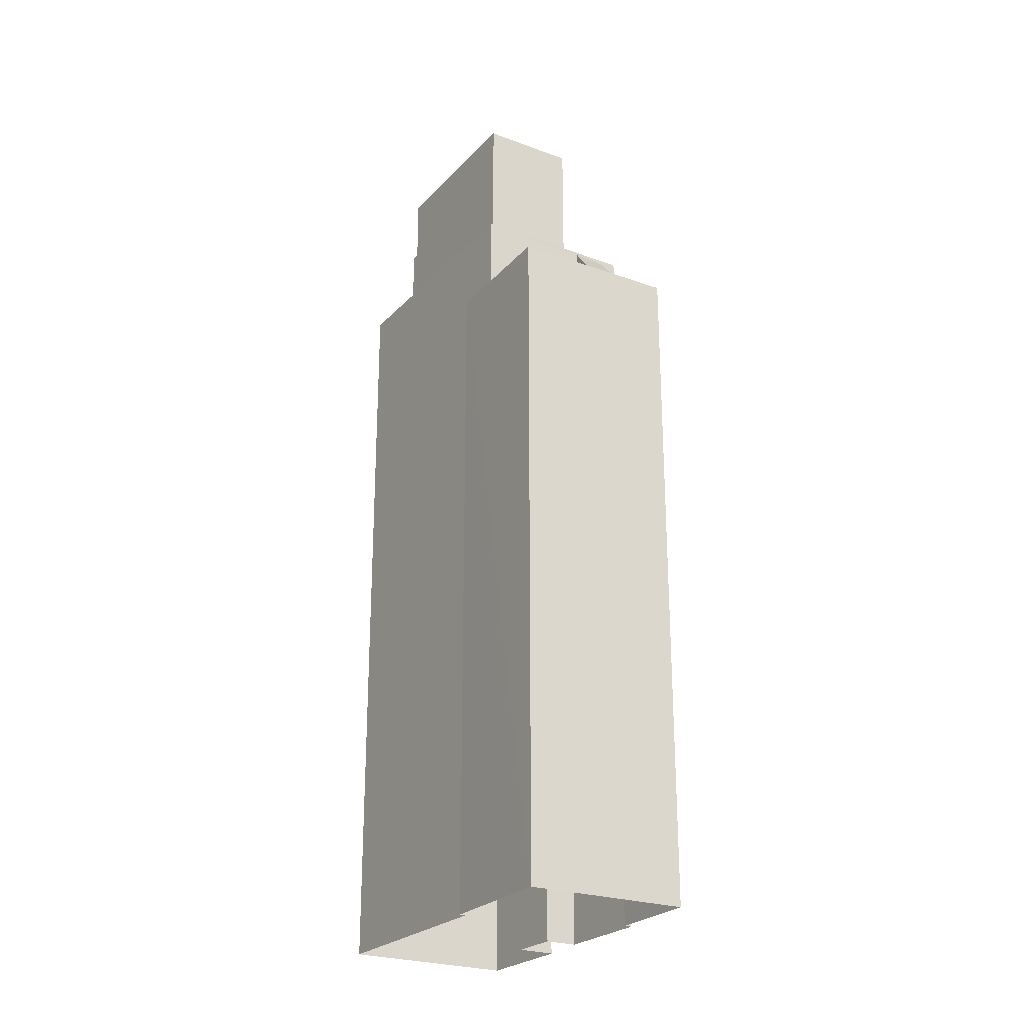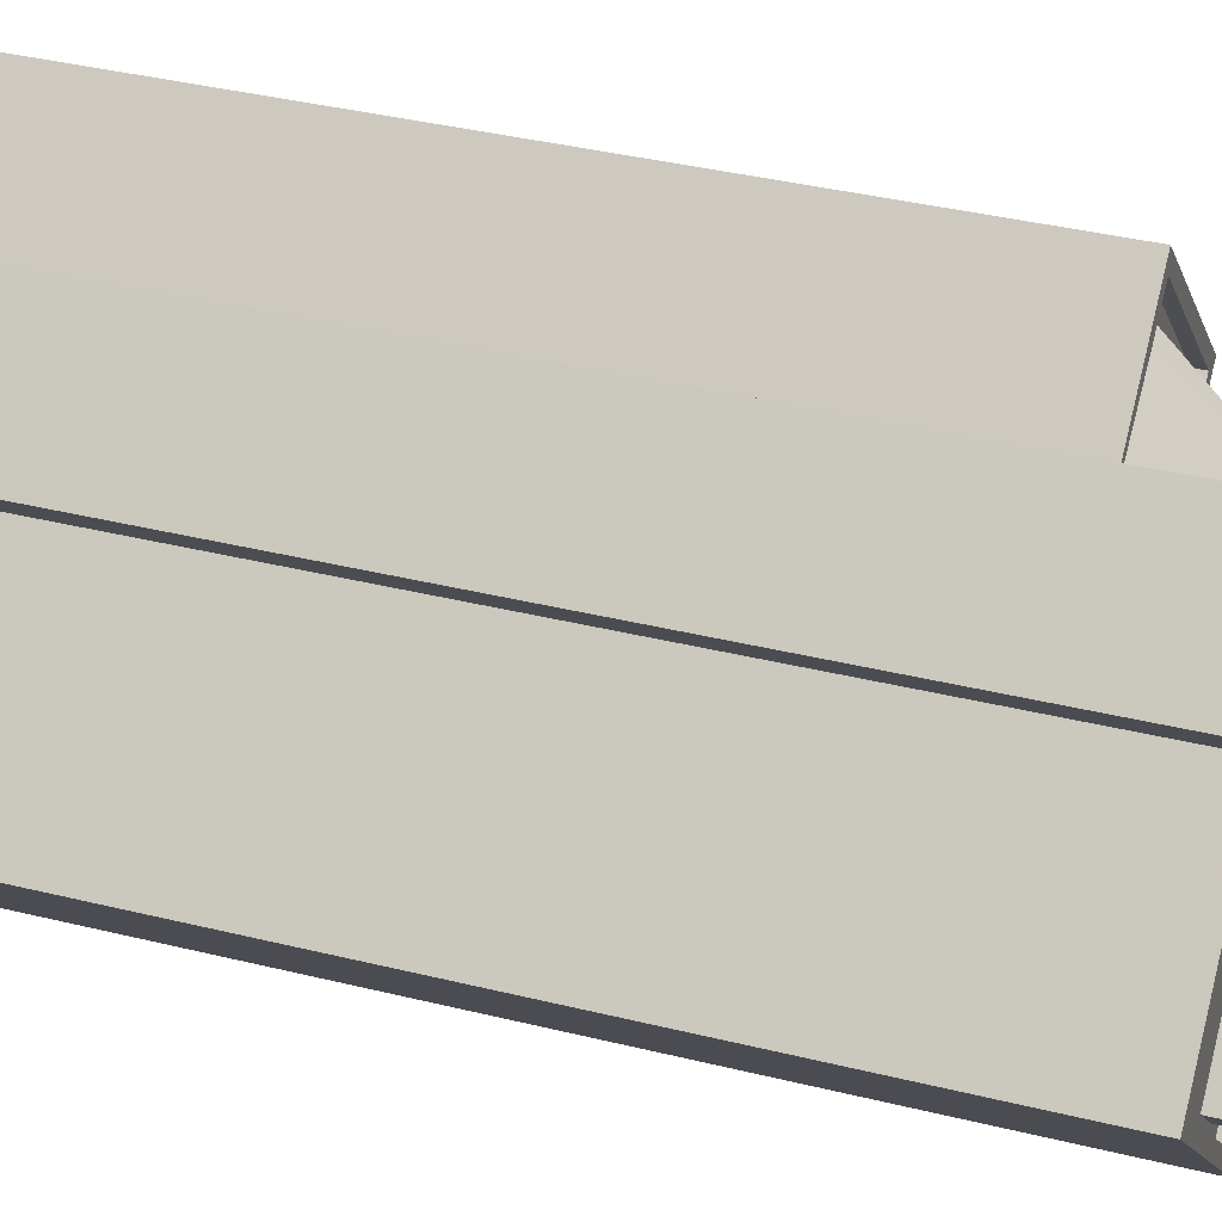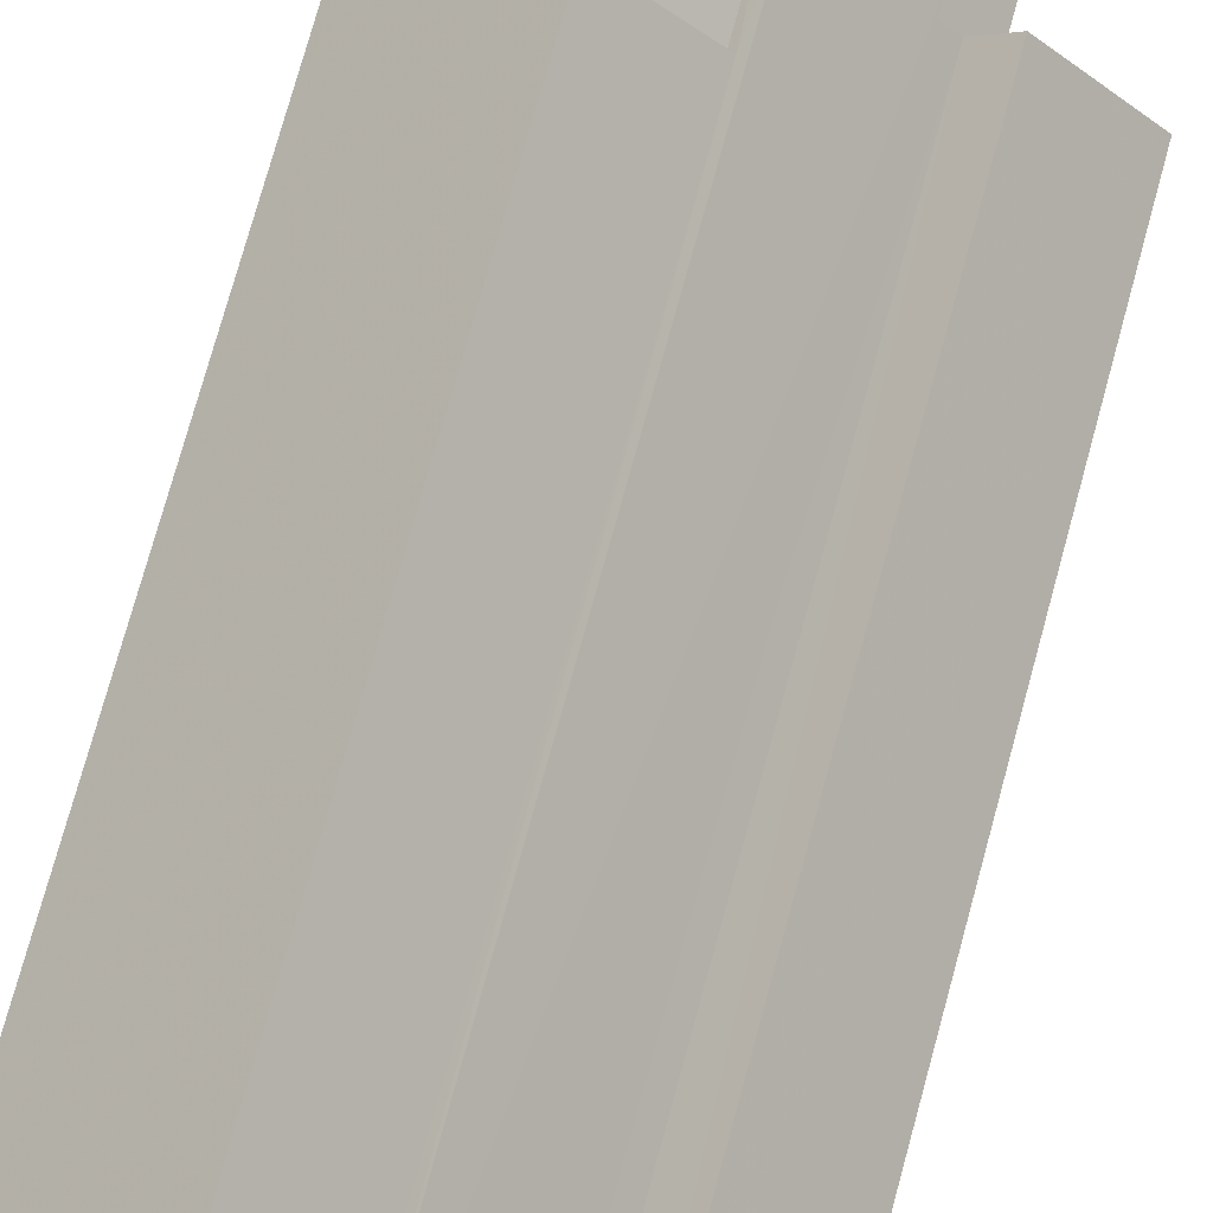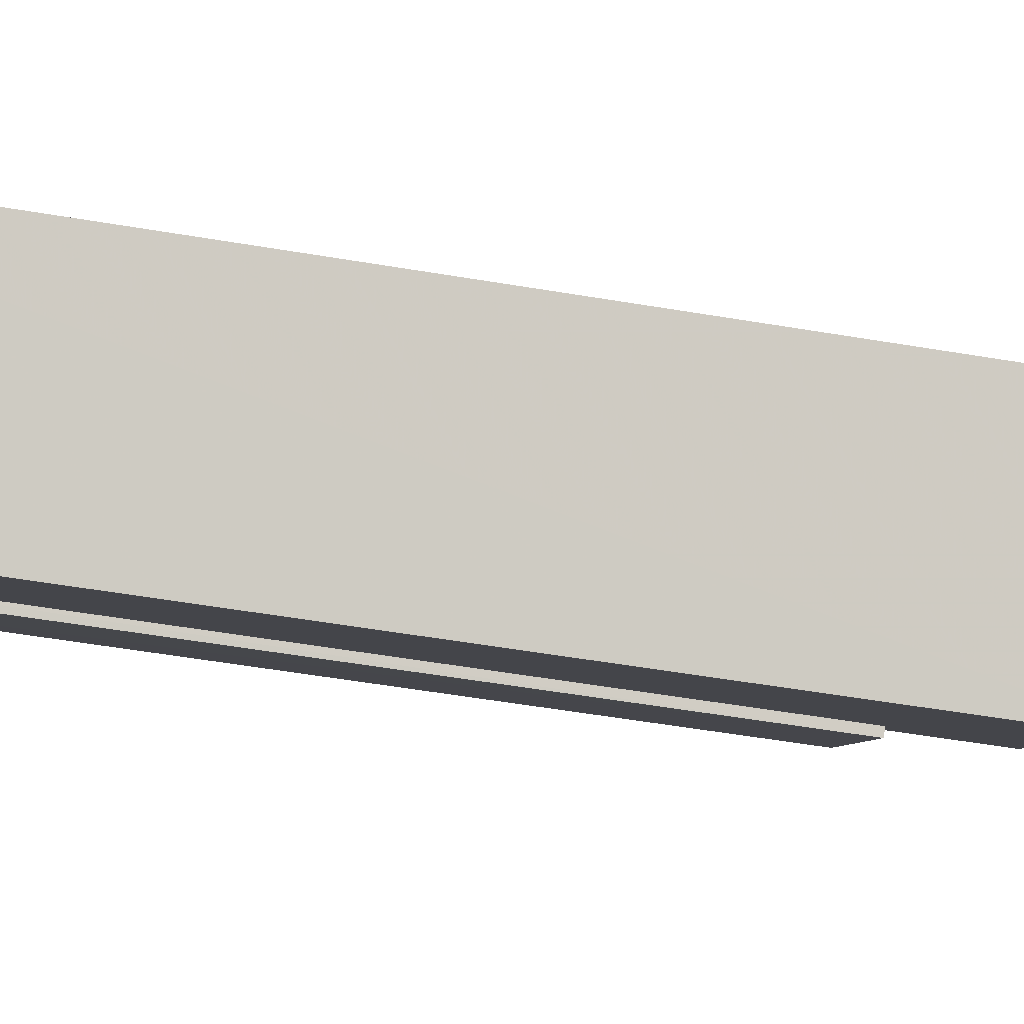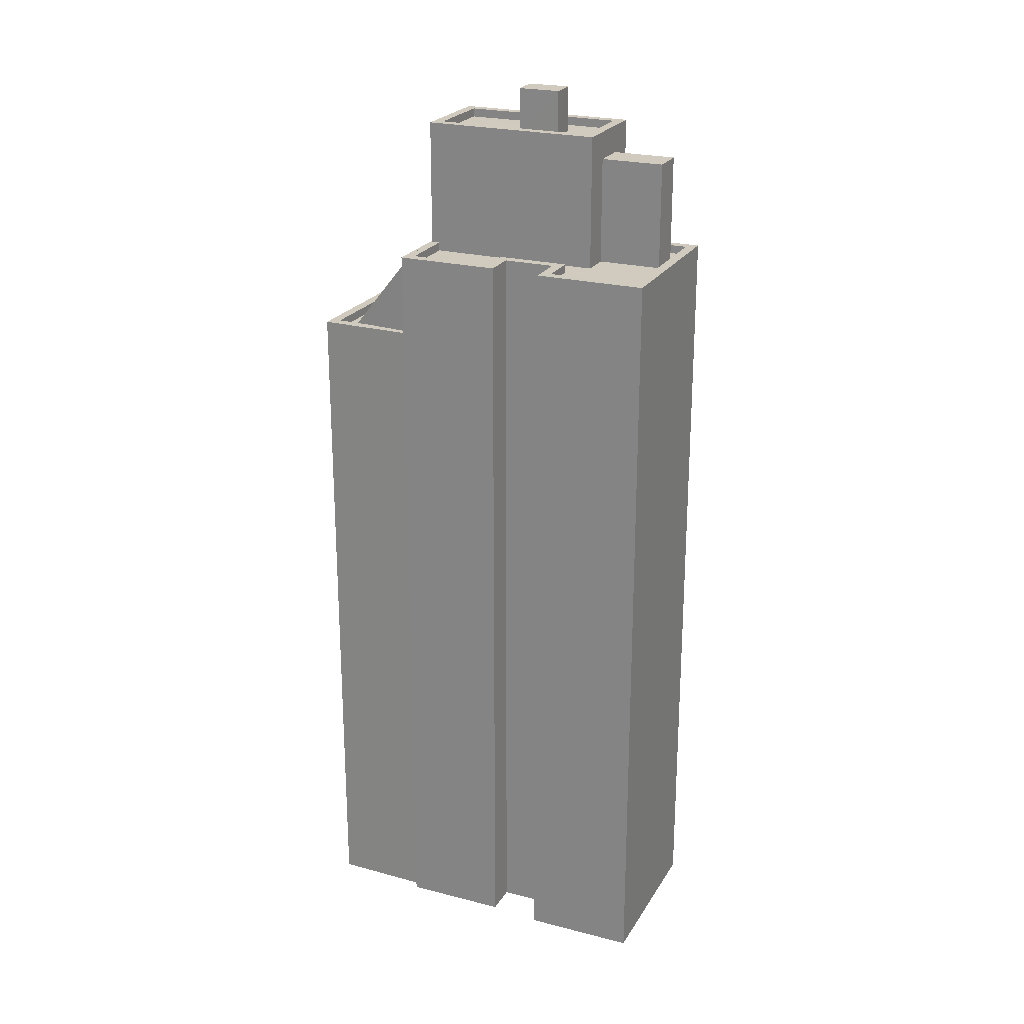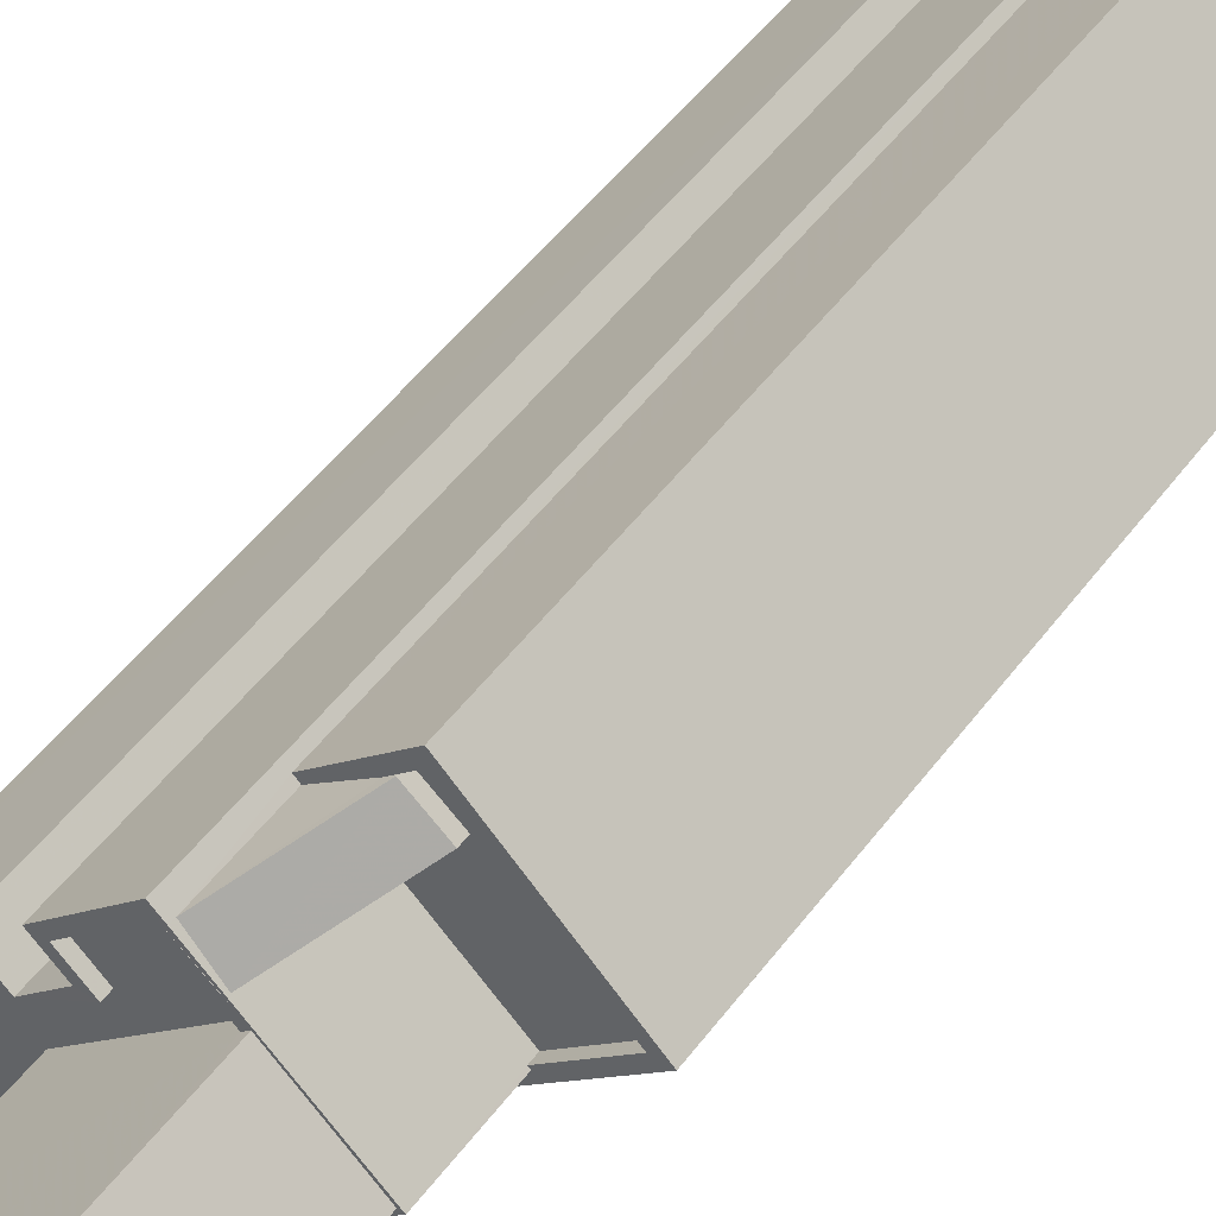
<metadata>
{"format":"obj","ext":"obj","renderer":"f3d","projection":"perspective","resolution":1024,"background":"white","views":[{"elev":-24.6,"azim":104.5,"up":"+Z"},{"elev":33.4,"azim":-70.7,"up":"+Y"},{"elev":75.8,"azim":-164.6,"up":"+Y"},{"elev":-51.1,"azim":-100.6,"up":"+Y"},{"elev":23.3,"azim":-110.1,"up":"+Z"},{"elev":50.3,"azim":35.4,"up":"+Y"}]}
</metadata>
<code>
v -6232 -3.68e+04 2.939
v -6231 -3.68e+04 2.939
v -6234 -3.681e+04 2.939
v -6230 -3.681e+04 2.937
v -6229 -3.68e+04 2.939
v -6228 -3.68e+04 2.939
v -6231 -3.68e+04 2.939
v -6226 -3.68e+04 2.937
v -6226 -3.68e+04 2.938
v -6223 -3.68e+04 2.938
v -6226 -3.68e+04 2.939
v -6230 -3.68e+04 2.939
v -6228 -3.68e+04 25.73
v -6228 -3.68e+04 25.72
v -6228 -3.68e+04 25.73
v -6228 -3.68e+04 25.72
v -6227 -3.68e+04 23.25
v -6228 -3.68e+04 25.65
v -6226 -3.68e+04 23.25
v -6228 -3.68e+04 25.58
v -6229 -3.68e+04 25.72
v -6231 -3.68e+04 25.72
v -6230 -3.68e+04 25.72
v -6229 -3.68e+04 25.72
v -6228 -3.68e+04 25.72
v -6228 -3.68e+04 25.72
v -6229 -3.68e+04 25.72
v -6231 -3.68e+04 25.72
v -6232 -3.68e+04 25.72
v -6232 -3.68e+04 25.72
v -6230 -3.68e+04 25.72
v -6234 -3.681e+04 25.72
v -6230 -3.68e+04 25.72
v -6230 -3.681e+04 25.72
v -6230 -3.681e+04 25.72
v -6225 -3.68e+04 25.72
v -6229 -3.681e+04 25.72
v -6225 -3.68e+04 25.72
v -6231 -3.68e+04 25.72
v -6229 -3.681e+04 25.72
v -6234 -3.681e+04 25.72
v -6227 -3.68e+04 25.47
v -6229 -3.68e+04 25.47
v -6230 -3.68e+04 25.47
v -6231 -3.681e+04 25.47
v -6229 -3.681e+04 25.47
v -6230 -3.681e+04 25.47
v -6230 -3.681e+04 25.47
v -6234 -3.681e+04 25.47
v -6232 -3.681e+04 25.47
v -6231 -3.68e+04 25.47
v -6232 -3.68e+04 25.47
v -6230 -3.68e+04 25.47
v -6231 -3.681e+04 25.47
v -6230 -3.681e+04 25.47
v -6227 -3.68e+04 25.72
v -6225 -3.68e+04 25.72
v -6228 -3.68e+04 25.72
v -6227 -3.68e+04 25.72
v -6228 -3.68e+04 22.99
v -6225 -3.68e+04 22.99
v -6226 -3.68e+04 22.99
v -6227 -3.68e+04 22.99
v -6227 -3.68e+04 22.99
v -6226 -3.68e+04 22.99
v -6223 -3.68e+04 22.99
v -6226 -3.68e+04 23.24
v -6225 -3.68e+04 23.24
v -6226 -3.68e+04 23.24
v -6227 -3.68e+04 23.24
v -6228 -3.68e+04 23.24
v -6228 -3.68e+04 23.24
v -6226 -3.68e+04 23.24
v -6223 -3.68e+04 23.24
v -6223 -3.68e+04 23.24
v -6225 -3.68e+04 23.24
v -6226 -3.68e+04 23.24
v -6230 -3.681e+04 28.63
v -6232 -3.681e+04 28.63
v -6231 -3.681e+04 28.63
v -6230 -3.681e+04 28.63
v -6227 -3.68e+04 29.2
v -6231 -3.681e+04 29.2
v -6228 -3.68e+04 29.2
v -6227 -3.68e+04 29.2
v -6230 -3.681e+04 29.2
v -6229 -3.68e+04 29.2
v -6228 -3.68e+04 29.2
v -6226 -3.68e+04 29.2
v -6229 -3.681e+04 29.2
v -6229 -3.681e+04 29.2
v -6231 -3.681e+04 29.45
v -6227 -3.68e+04 29.45
v -6231 -3.681e+04 29.45
v -6227 -3.68e+04 29.45
v -6229 -3.681e+04 29.45
v -6225 -3.68e+04 29.45
v -6226 -3.68e+04 29.45
v -6229 -3.681e+04 29.45
v -6229 -3.681e+04 30.55
v -6228 -3.68e+04 30.55
v -6228 -3.68e+04 30.55
v -6229 -3.68e+04 30.55
f 1 2 3
f 2 4 3
f 5 6 7
f 8 9 10
f 9 4 2
f 10 6 11
f 9 2 12
f 12 7 6
f 9 6 10
f 9 12 6
f 13 14 15
f 13 16 14
f 17 18 19
f 17 20 18
f 21 22 23
f 22 21 24
f 14 25 24
f 26 14 24
f 26 21 27
f 26 24 21
f 28 29 30
f 31 23 22
f 29 32 30
f 33 31 28
f 34 32 35
f 36 37 38
f 38 37 35
f 33 23 31
f 39 33 28
f 37 40 34
f 41 32 34
f 30 32 41
f 39 28 30
f 37 34 35
f 42 43 44
f 45 46 47
f 46 45 48
f 49 48 50
f 49 51 52
f 44 43 53
f 42 44 54
f 55 54 50
f 50 48 45
f 54 44 51
f 54 49 50
f 54 51 49
f 14 16 25
f 38 25 56
f 36 38 57
f 27 58 26
f 59 58 27
f 56 58 59
f 56 16 58
f 38 56 57
f 25 16 56
f 60 61 62
f 63 64 65
f 64 62 65
f 62 66 65
f 62 61 66
f 67 68 69
f 70 71 72
f 70 73 71
f 67 74 68
f 73 75 74
f 68 75 76
f 77 73 70
f 73 77 75
f 74 75 68
f 78 79 80
f 78 81 79
f 82 83 84
f 85 82 84
f 86 87 83
f 83 87 84
f 88 89 85
f 89 88 90
f 90 91 86
f 86 91 87
f 85 84 88
f 88 91 90
f 92 93 94
f 92 95 93
f 94 96 92
f 97 93 98
f 96 97 98
f 98 93 95
f 92 96 99
f 98 99 96
f 100 101 102
f 103 100 102
f 58 16 13
f 58 13 15
f 26 58 15
f 14 26 15
f 62 64 17
f 19 62 17
f 60 62 19
f 18 60 19
f 64 70 17
f 17 70 20
f 64 63 70
f 20 70 72
f 76 38 68
f 25 38 18
f 25 20 24
f 24 71 5
f 5 71 6
f 76 61 60
f 20 72 71
f 18 76 60
f 25 18 20
f 18 38 76
f 24 20 71
f 35 3 4
f 35 32 3
f 32 1 3
f 32 29 1
f 28 2 1
f 29 28 1
f 28 12 2
f 28 31 12
f 31 7 12
f 31 22 7
f 22 24 5
f 7 22 5
f 68 38 69
f 9 69 4
f 4 69 35
f 69 38 35
f 34 46 48
f 34 40 46
f 49 34 48
f 49 41 34
f 41 49 52
f 30 41 52
f 39 52 51
f 39 30 52
f 39 51 44
f 33 39 44
f 33 44 53
f 23 33 53
f 21 53 43
f 21 23 53
f 21 43 27
f 27 42 59
f 27 43 42
f 65 77 70
f 63 65 70
f 75 65 66
f 75 77 65
f 66 76 75
f 66 61 76
f 11 74 10
f 11 73 74
f 67 8 10
f 74 67 10
f 9 8 67
f 69 9 67
f 11 71 73
f 11 6 71
f 47 80 45
f 47 78 80
f 80 79 50
f 45 80 50
f 79 81 55
f 50 79 55
f 42 54 59
f 54 94 59
f 59 93 56
f 59 94 93
f 83 92 86
f 86 99 90
f 86 92 99
f 92 83 82
f 95 92 82
f 89 98 85
f 85 95 82
f 85 98 95
f 99 89 90
f 99 98 89
f 56 93 97
f 57 56 97
f 97 96 36
f 97 36 57
f 96 37 36
f 40 37 78
f 47 46 40
f 37 96 78
f 78 96 94
f 47 40 78
f 55 81 54
f 54 81 94
f 81 78 94
f 84 102 101
f 88 84 101
f 100 88 101
f 100 91 88
f 87 91 100
f 103 87 100
f 84 87 103
f 102 84 103

</code>
